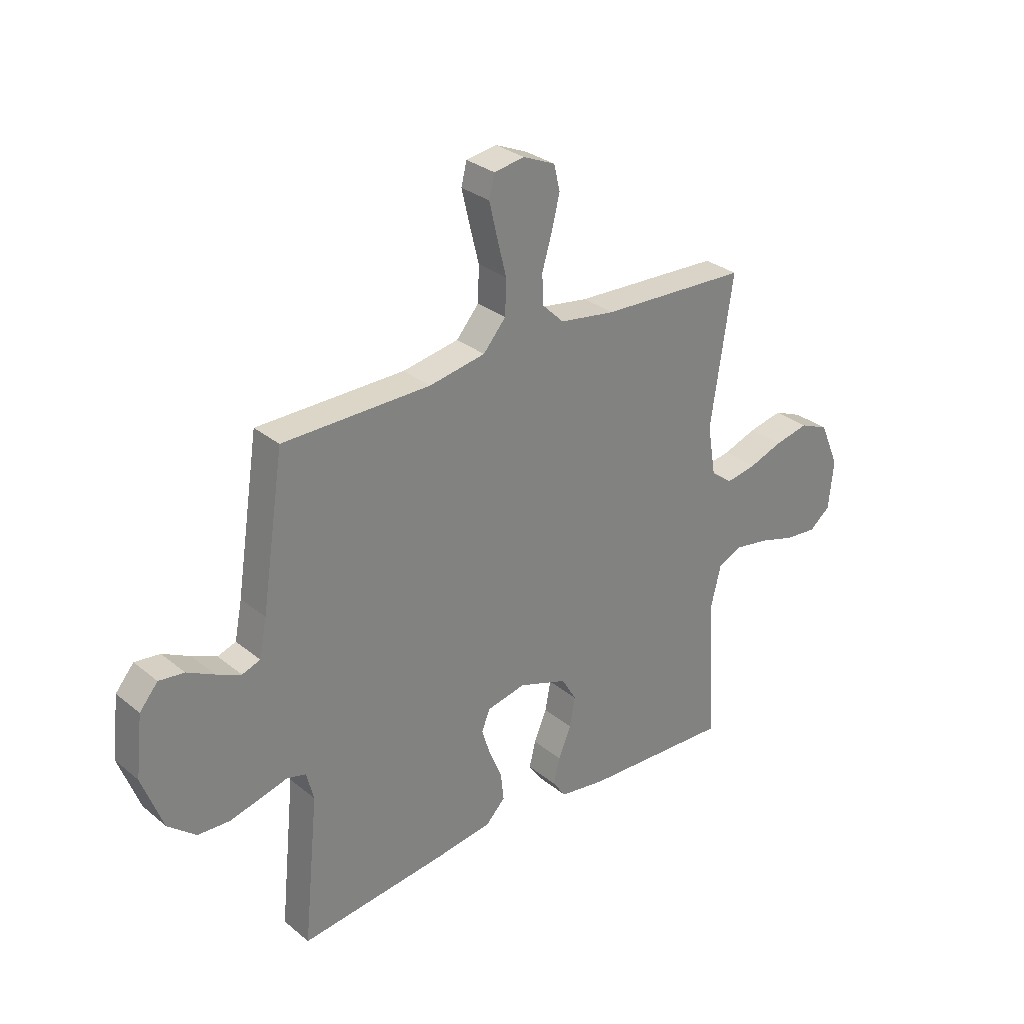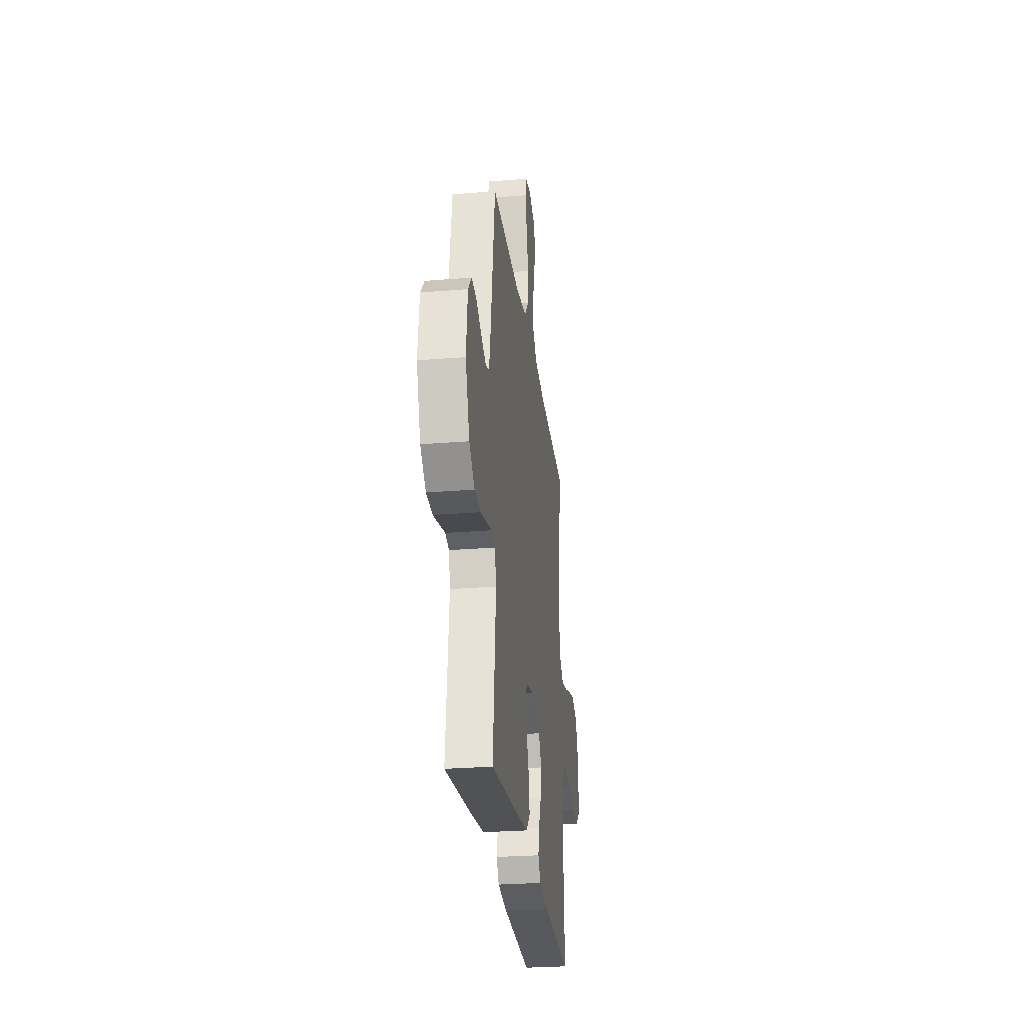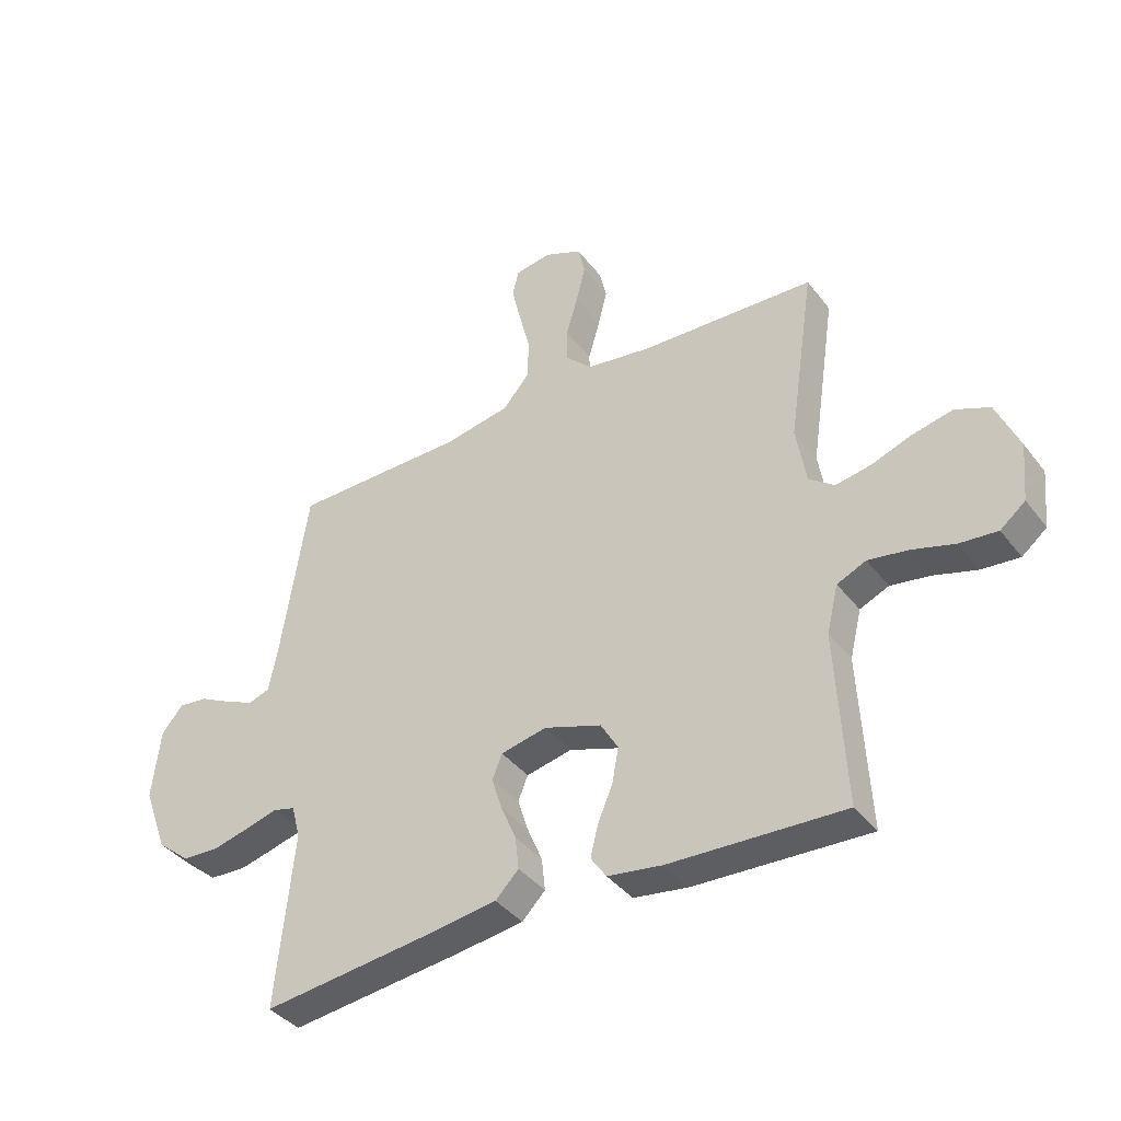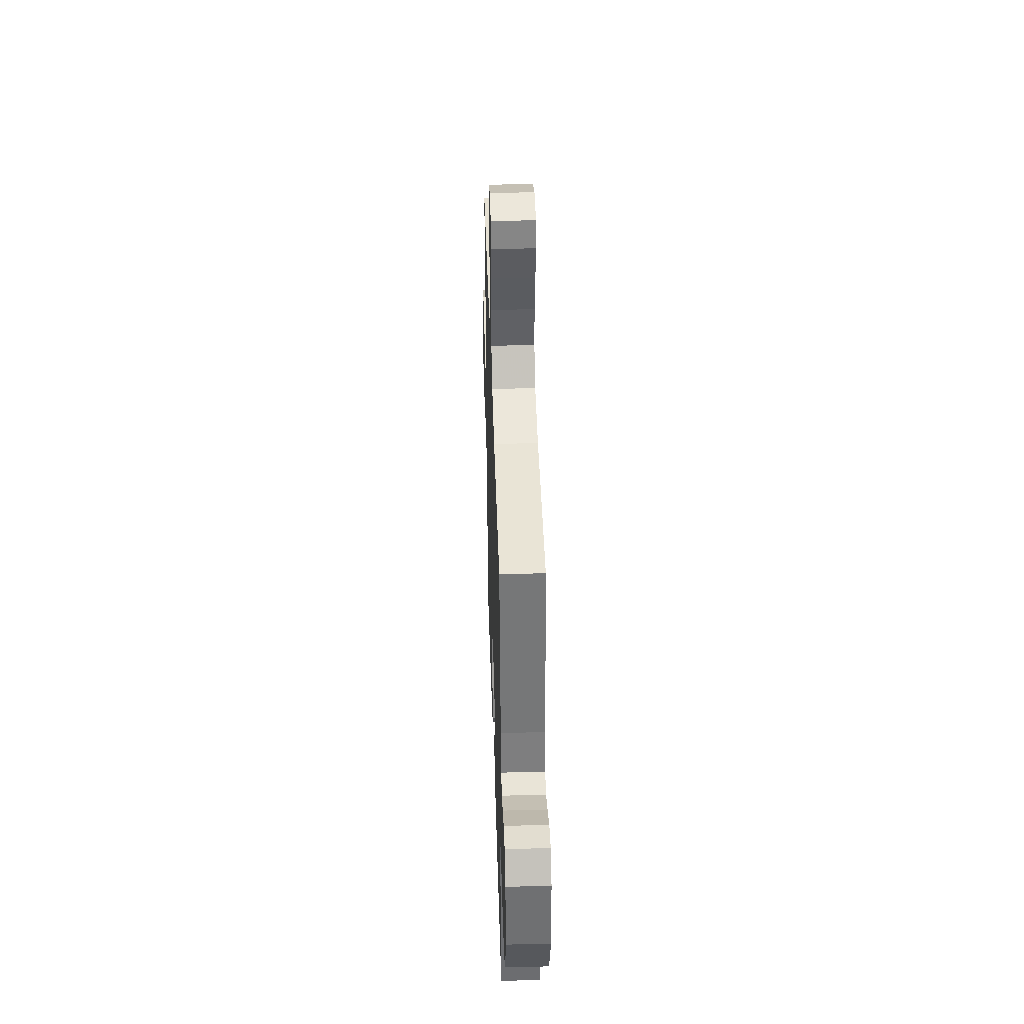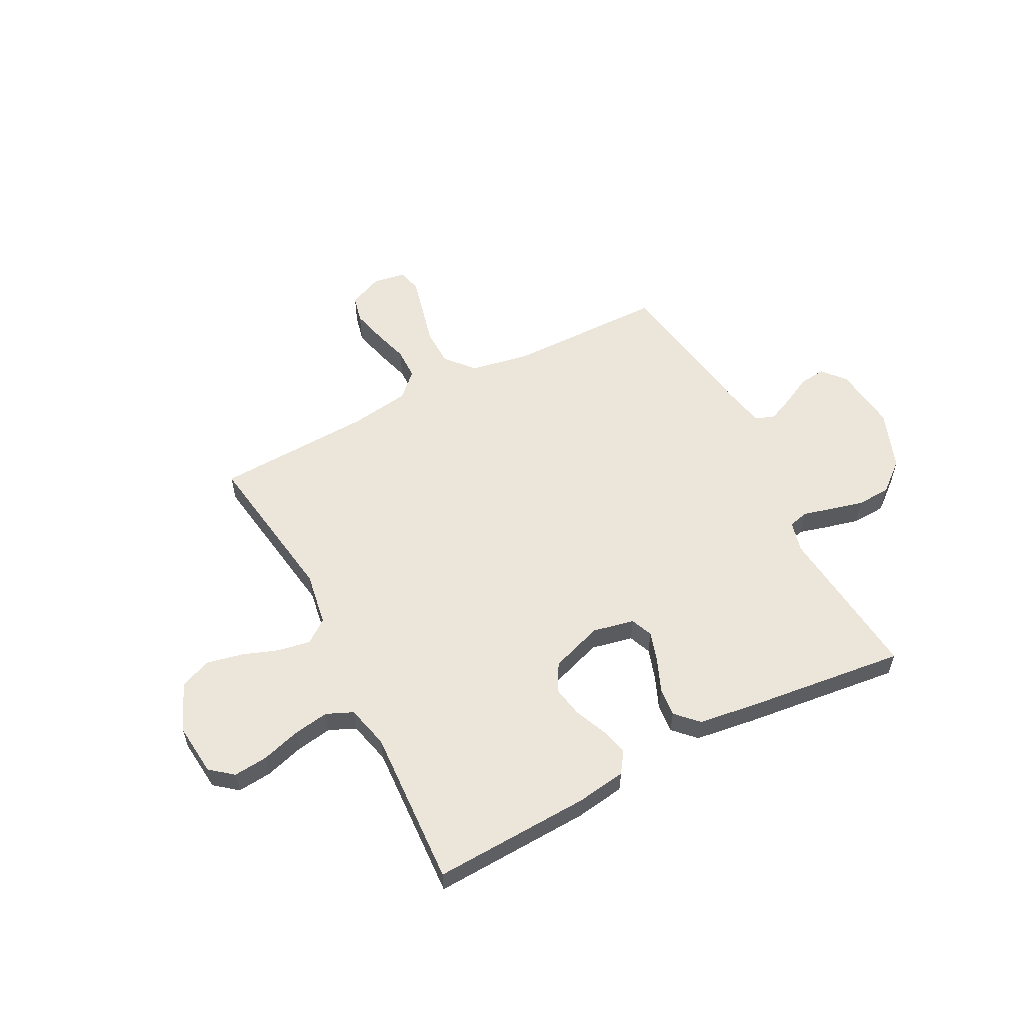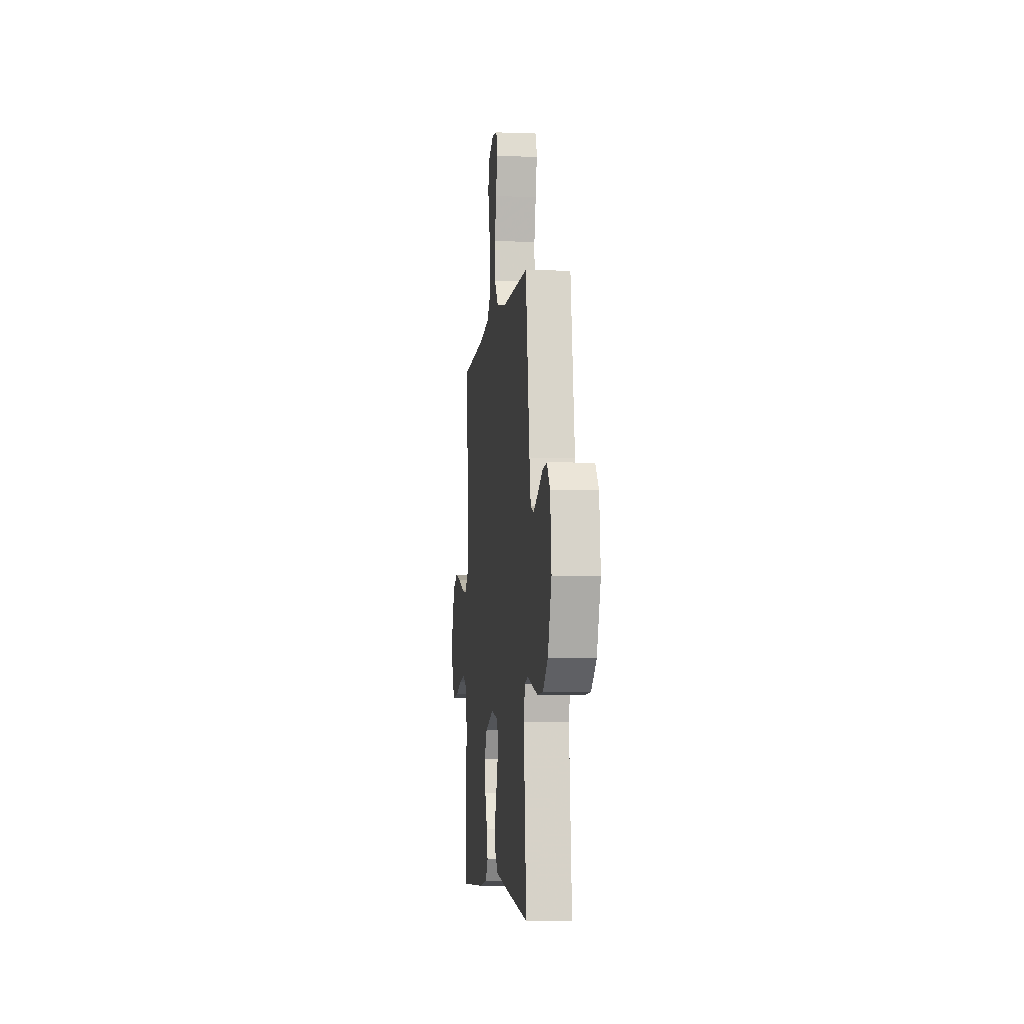
<metadata>
{"format":"obj","ext":"obj","renderer":"f3d","projection":"perspective","resolution":1024,"background":"white","views":[{"elev":30.0,"azim":-40.4,"up":"+Z"},{"elev":-27.5,"azim":-82.9,"up":"+Z"},{"elev":-39.1,"azim":33.4,"up":"+Z"},{"elev":41.8,"azim":-91.8,"up":"+Z"},{"elev":56.8,"azim":152.5,"up":"+Y"},{"elev":-5.9,"azim":-96.4,"up":"+Z"}]}
</metadata>
<code>
v 0.5 0.07 0.5
v 0.455 0.07 0.2
v 0.472 0.07 0.098
v 0.516 0.07 0.065
v 0.578 0.07 0.076
v 0.647 0.07 0.101
v 0.716 0.07 0.116
v 0.775 0.07 0.091
v 0.814 0.07 0
v 0.804 0.07 -0.1
v 0.761 0.07 -0.135
v 0.696 0.07 -0.129
v 0.622 0.07 -0.107
v 0.554 0.07 -0.096
v 0.504 0.07 -0.118
v 0.484 0.07 -0.2
v 0.5 0.07 -0.5
v 0.2 0.07 -0.487
v 0.106 0.07 -0.473
v 0.079 0.07 -0.434
v 0.092 0.07 -0.381
v 0.118 0.07 -0.319
v 0.129 0.07 -0.259
v 0.099 0.07 -0.208
v 0 0.07 -0.174
v -0.079 0.07 -0.191
v -0.096 0.07 -0.233
v -0.078 0.07 -0.29
v -0.052 0.07 -0.352
v -0.046 0.07 -0.408
v -0.086 0.07 -0.449
v -0.2 0.07 -0.465
v -0.5 0.07 -0.5
v -0.47 0.07 -0.2
v -0.485 0.07 -0.142
v -0.523 0.07 -0.132
v -0.578 0.07 -0.147
v -0.642 0.07 -0.163
v -0.706 0.07 -0.16
v -0.763 0.07 -0.113
v -0.805 0.07 0
v -0.791 0.07 0.123
v -0.754 0.07 0.167
v -0.703 0.07 0.161
v -0.648 0.07 0.133
v -0.598 0.07 0.111
v -0.561 0.07 0.124
v -0.546 0.07 0.2
v -0.5 0.07 0.5
v -0.2 0.07 0.503
v -0.086 0.07 0.524
v -0.04 0.07 0.577
v -0.038 0.07 0.648
v -0.057 0.07 0.724
v -0.073 0.07 0.792
v -0.062 0.07 0.837
v 0 0.07 0.847
v 0.065 0.07 0.819
v 0.077 0.07 0.767
v 0.061 0.07 0.702
v 0.041 0.07 0.634
v 0.042 0.07 0.574
v 0.087 0.07 0.53
v 0.2 0.07 0.513
v 0.5 0 0.5
v 0.455 0 0.2
v 0.472 0 0.098
v 0.516 0 0.065
v 0.578 0 0.076
v 0.647 0 0.101
v 0.716 0 0.116
v 0.775 0 0.091
v 0.814 0 0
v 0.804 0 -0.1
v 0.761 0 -0.135
v 0.696 0 -0.129
v 0.622 0 -0.107
v 0.554 0 -0.096
v 0.504 0 -0.118
v 0.484 0 -0.2
v 0.5 0 -0.5
v 0.2 0 -0.487
v 0.106 0 -0.473
v 0.079 0 -0.434
v 0.092 0 -0.381
v 0.118 0 -0.319
v 0.129 0 -0.259
v 0.099 0 -0.208
v 0 0 -0.174
v -0.079 0 -0.191
v -0.096 0 -0.233
v -0.078 0 -0.29
v -0.052 0 -0.352
v -0.046 0 -0.408
v -0.086 0 -0.449
v -0.2 0 -0.465
v -0.5 0 -0.5
v -0.47 0 -0.2
v -0.485 0 -0.142
v -0.523 0 -0.132
v -0.578 0 -0.147
v -0.642 0 -0.163
v -0.706 0 -0.16
v -0.763 0 -0.113
v -0.805 0 0
v -0.791 0 0.123
v -0.754 0 0.167
v -0.703 0 0.161
v -0.648 0 0.133
v -0.598 0 0.111
v -0.561 0 0.124
v -0.546 0 0.2
v -0.5 0 0.5
v -0.2 0 0.503
v -0.086 0 0.524
v -0.04 0 0.577
v -0.038 0 0.648
v -0.057 0 0.724
v -0.073 0 0.792
v -0.062 0 0.837
v 0 0 0.847
v 0.065 0 0.819
v 0.077 0 0.767
v 0.061 0 0.702
v 0.041 0 0.634
v 0.042 0 0.574
v 0.087 0 0.53
v 0.2 0 0.513
f 59 60 61
f 58 59 61
f 57 58 61
f 56 57 61
f 55 56 61
f 54 55 61
f 53 54 61
f 52 53 61 62
f 51 52 62 63
f 48 49 50
f 51 63 64
f 50 51 64
f 48 50 64
f 47 48 64
f 43 44 45
f 42 43 45
f 41 42 45
f 40 41 45
f 39 40 45
f 38 39 45
f 37 38 45
f 36 37 45
f 35 36 45 46
f 32 33 34
f 31 32 34
f 30 31 34
f 29 30 34
f 28 29 34
f 27 28 34 35
f 35 46 47
f 27 35 47
f 26 27 47
f 20 21 22
f 19 20 22
f 18 19 22
f 17 18 22
f 16 17 22
f 15 16 22 23
f 14 15 23 24
f 11 12 13
f 10 11 13
f 9 10 13
f 8 9 13
f 7 8 13
f 6 7 13
f 5 6 13
f 4 5 13 14
f 14 24 25
f 4 14 25
f 3 4 25
f 64 1 2
f 26 47 64
f 25 26 64
f 3 25 64
f 2 3 64
f 125 124 123
f 125 123 122
f 125 122 121
f 125 121 120
f 125 120 119
f 125 119 118
f 125 118 117
f 126 125 117 116
f 127 126 116 115
f 114 113 112
f 128 127 115
f 128 115 114
f 128 114 112
f 128 112 111
f 109 108 107
f 109 107 106
f 109 106 105
f 109 105 104
f 109 104 103
f 109 103 102
f 109 102 101
f 109 101 100
f 110 109 100 99
f 98 97 96
f 98 96 95
f 98 95 94
f 98 94 93
f 98 93 92
f 99 98 92 91
f 111 110 99
f 111 99 91
f 111 91 90
f 86 85 84
f 86 84 83
f 86 83 82
f 86 82 81
f 86 81 80
f 87 86 80 79
f 88 87 79 78
f 77 76 75
f 77 75 74
f 77 74 73
f 77 73 72
f 77 72 71
f 77 71 70
f 77 70 69
f 78 77 69 68
f 89 88 78
f 89 78 68
f 89 68 67
f 66 65 128
f 128 111 90
f 128 90 89
f 128 89 67
f 128 67 66
f 1 65 66 2
f 2 66 67 3
f 3 67 68 4
f 4 68 69 5
f 5 69 70 6
f 6 70 71 7
f 7 71 72 8
f 8 72 73 9
f 9 73 74 10
f 10 74 75 11
f 11 75 76 12
f 12 76 77 13
f 13 77 78 14
f 14 78 79 15
f 15 79 80 16
f 16 80 81 17
f 17 81 82 18
f 18 82 83 19
f 19 83 84 20
f 20 84 85 21
f 21 85 86 22
f 22 86 87 23
f 23 87 88 24
f 24 88 89 25
f 25 89 90 26
f 26 90 91 27
f 27 91 92 28
f 28 92 93 29
f 29 93 94 30
f 30 94 95 31
f 31 95 96 32
f 32 96 97 33
f 33 97 98 34
f 34 98 99 35
f 35 99 100 36
f 36 100 101 37
f 37 101 102 38
f 38 102 103 39
f 39 103 104 40
f 40 104 105 41
f 41 105 106 42
f 42 106 107 43
f 43 107 108 44
f 44 108 109 45
f 45 109 110 46
f 46 110 111 47
f 47 111 112 48
f 48 112 113 49
f 49 113 114 50
f 50 114 115 51
f 51 115 116 52
f 52 116 117 53
f 53 117 118 54
f 54 118 119 55
f 55 119 120 56
f 56 120 121 57
f 57 121 122 58
f 58 122 123 59
f 59 123 124 60
f 60 124 125 61
f 61 125 126 62
f 62 126 127 63
f 63 127 128 64
f 64 128 65 1

</code>
